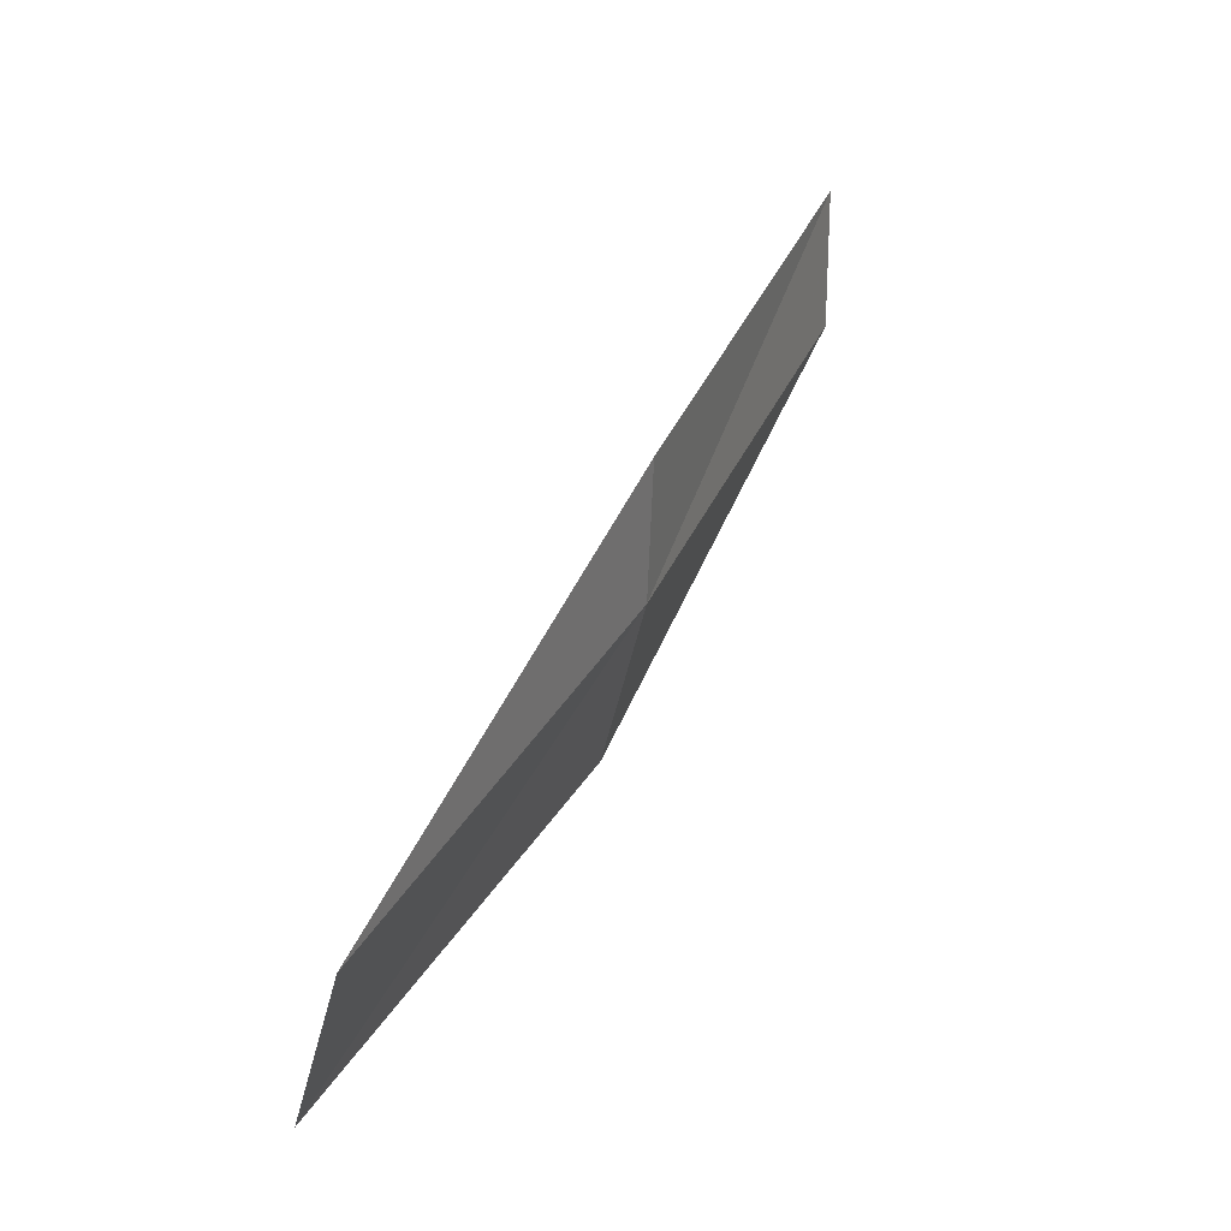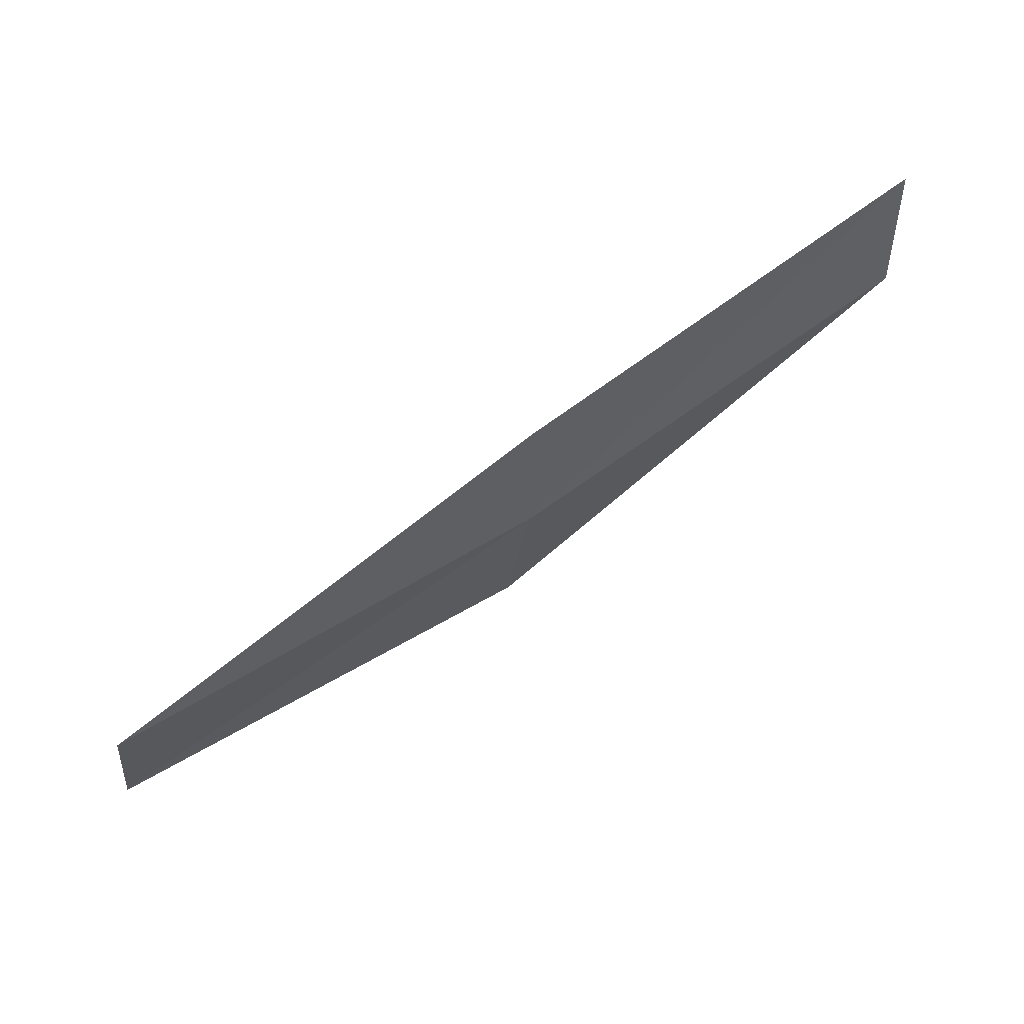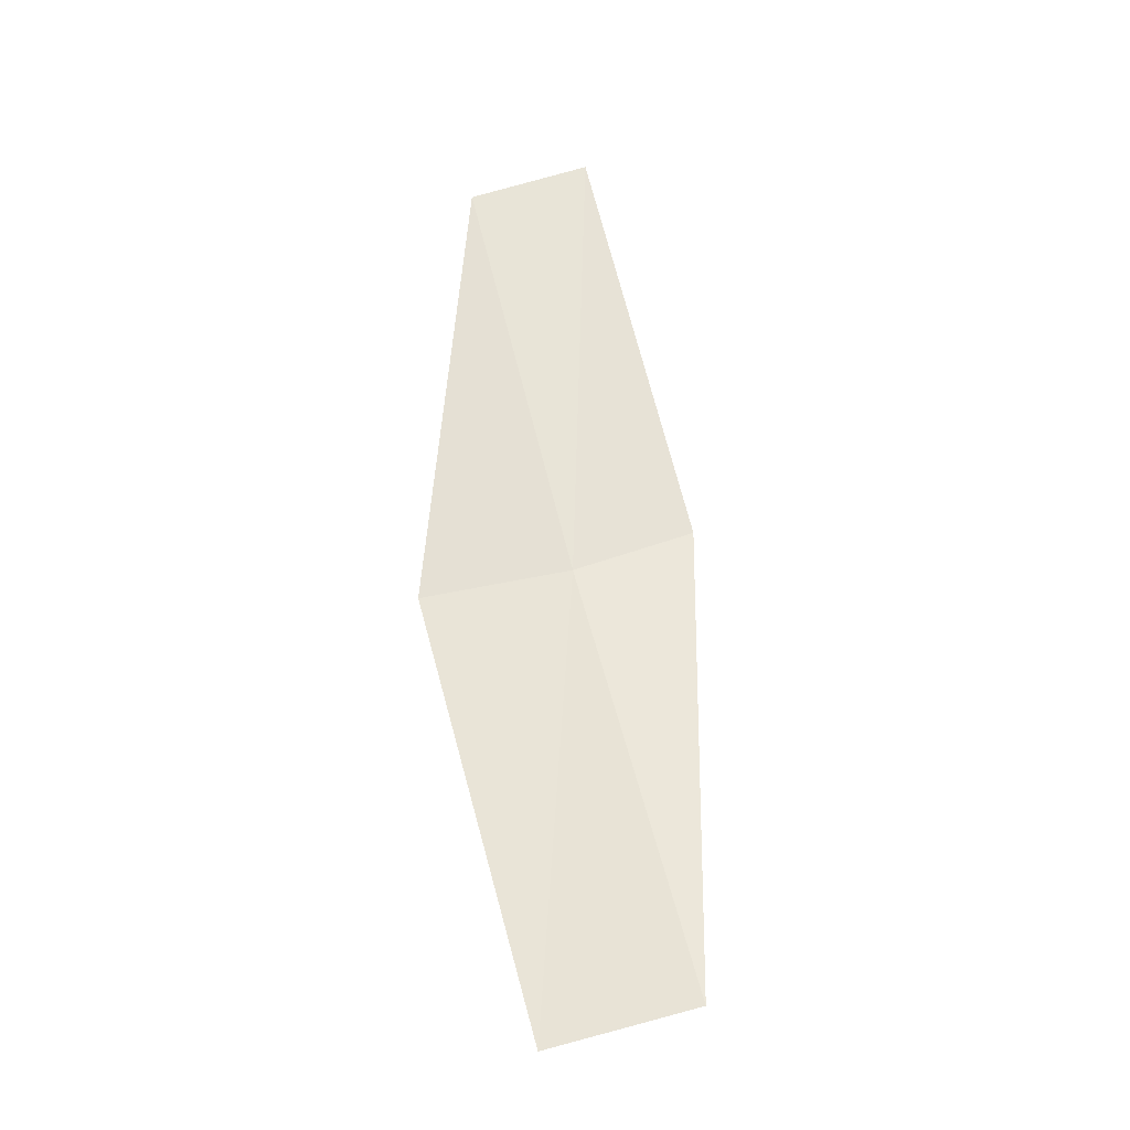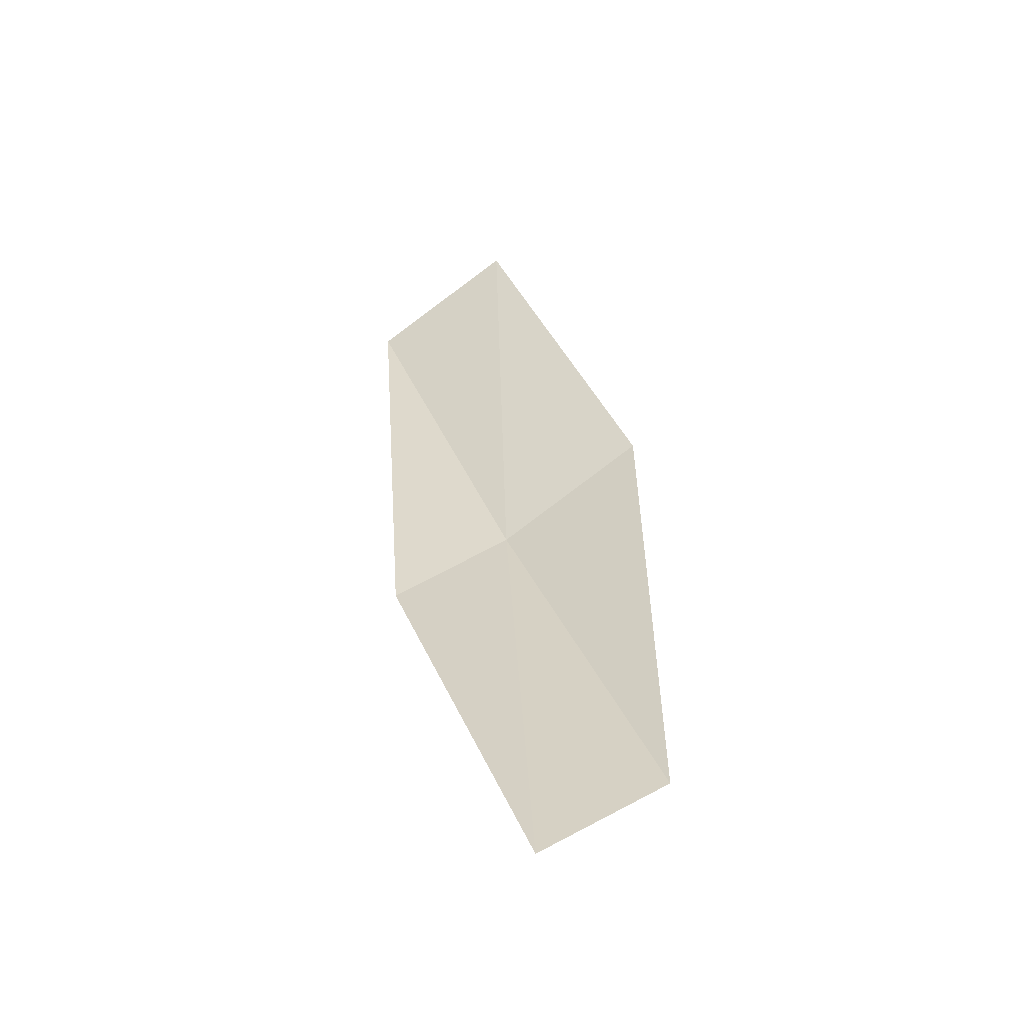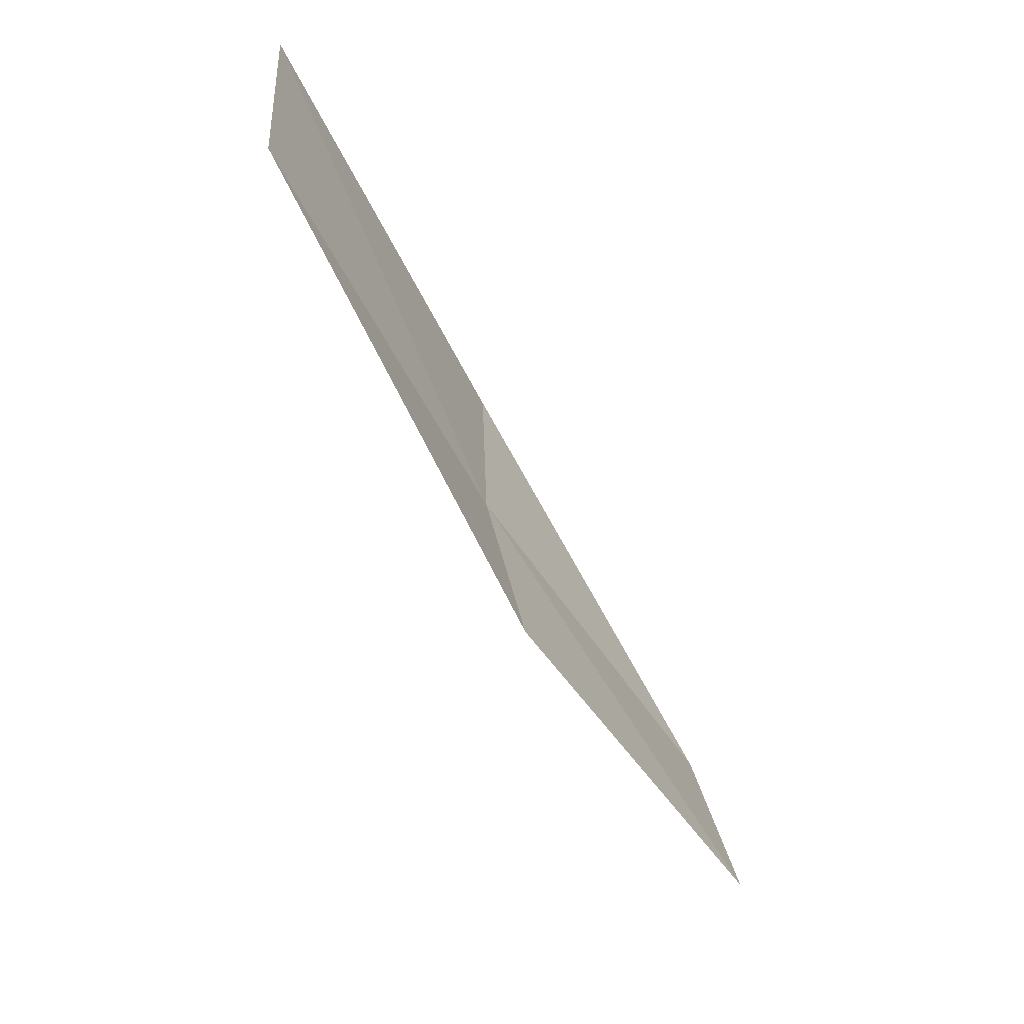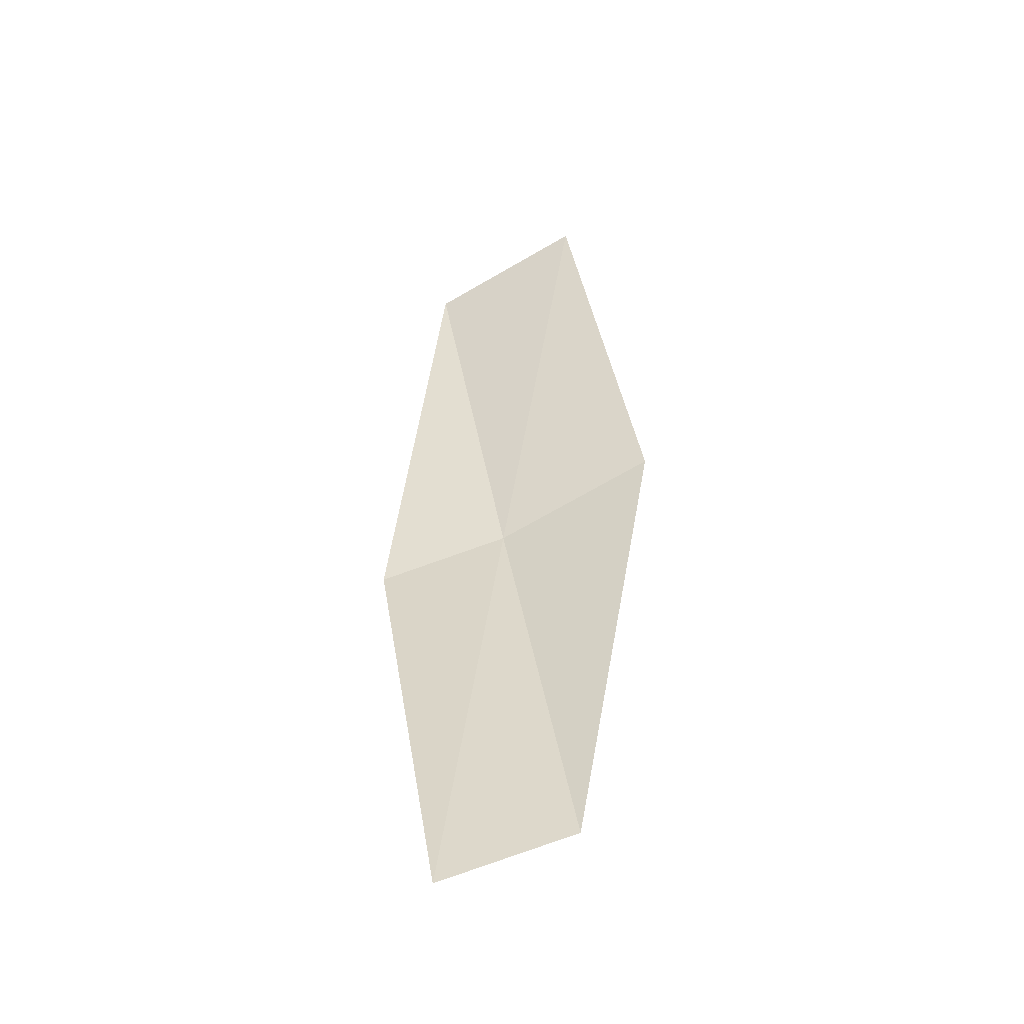
<metadata>
{"format":"obj","ext":"obj","renderer":"f3d","projection":"perspective","resolution":1024,"background":"white","views":[{"elev":28.4,"azim":-45.5,"up":"+Z"},{"elev":51.4,"azim":-13.0,"up":"+Z"},{"elev":42.7,"azim":-116.0,"up":"+Y"},{"elev":50.0,"azim":59.1,"up":"+Y"},{"elev":-36.3,"azim":135.8,"up":"+Z"},{"elev":54.7,"azim":69.3,"up":"+Y"}]}
</metadata>
<code>
v 7.372 -24.64 11.45
v 4.886 -25.3 10.96
v 4.83 -25.01 10.02
v 7.3 -24.39 10.49
v 7.381 -24.67 12.23
v 9.764 -23.71 11.93
v 9.762 -23.7 12.71
f 1 3 2
f 1 4 3
f 1 2 5
f 1 6 4
f 1 5 7
f 1 7 6

</code>
